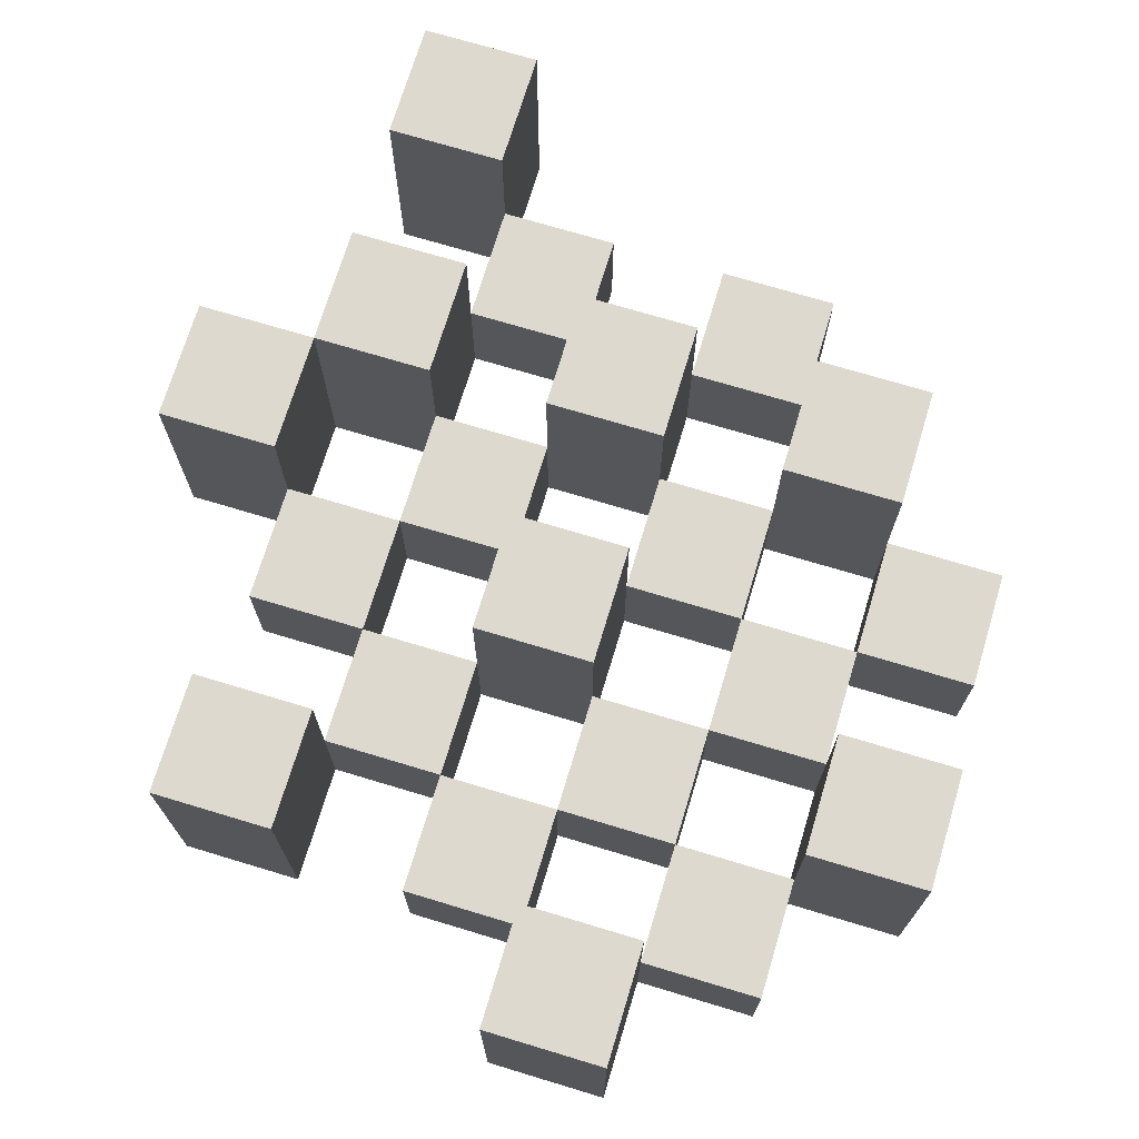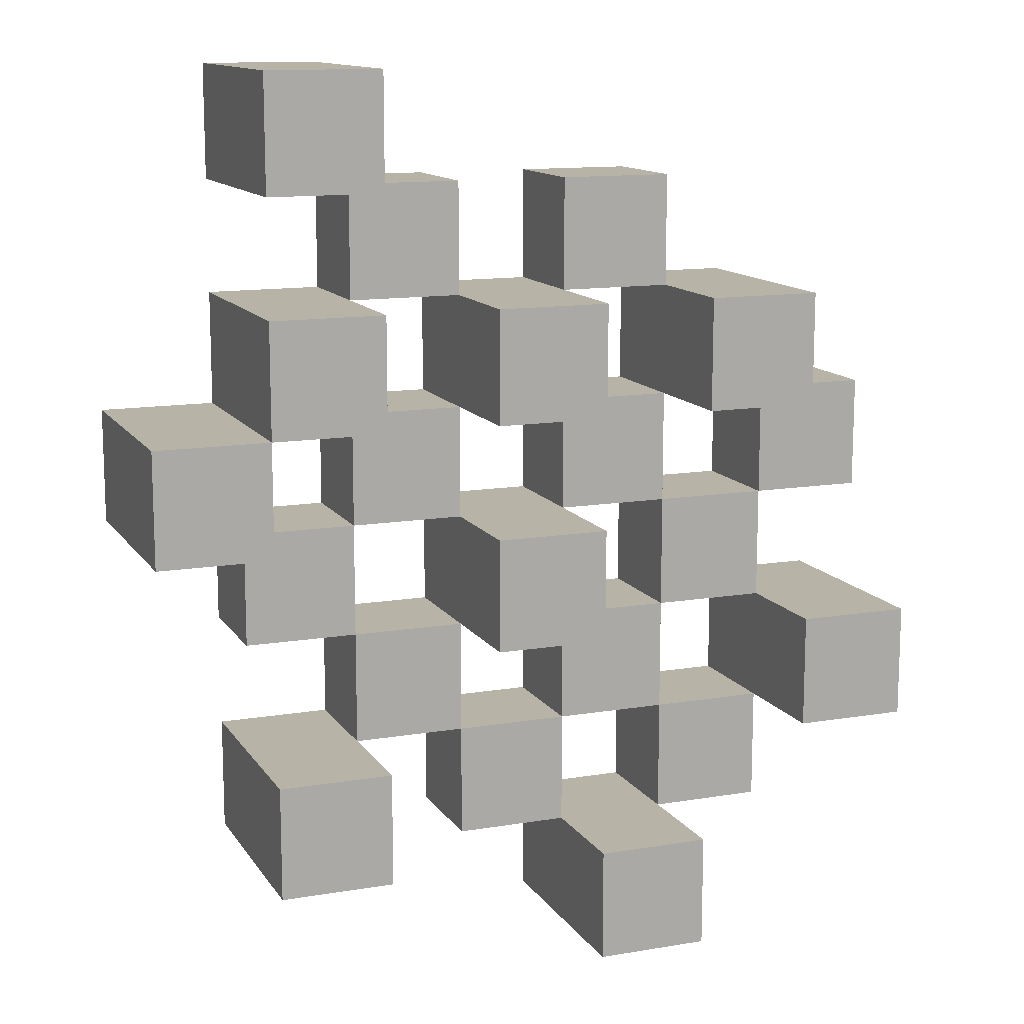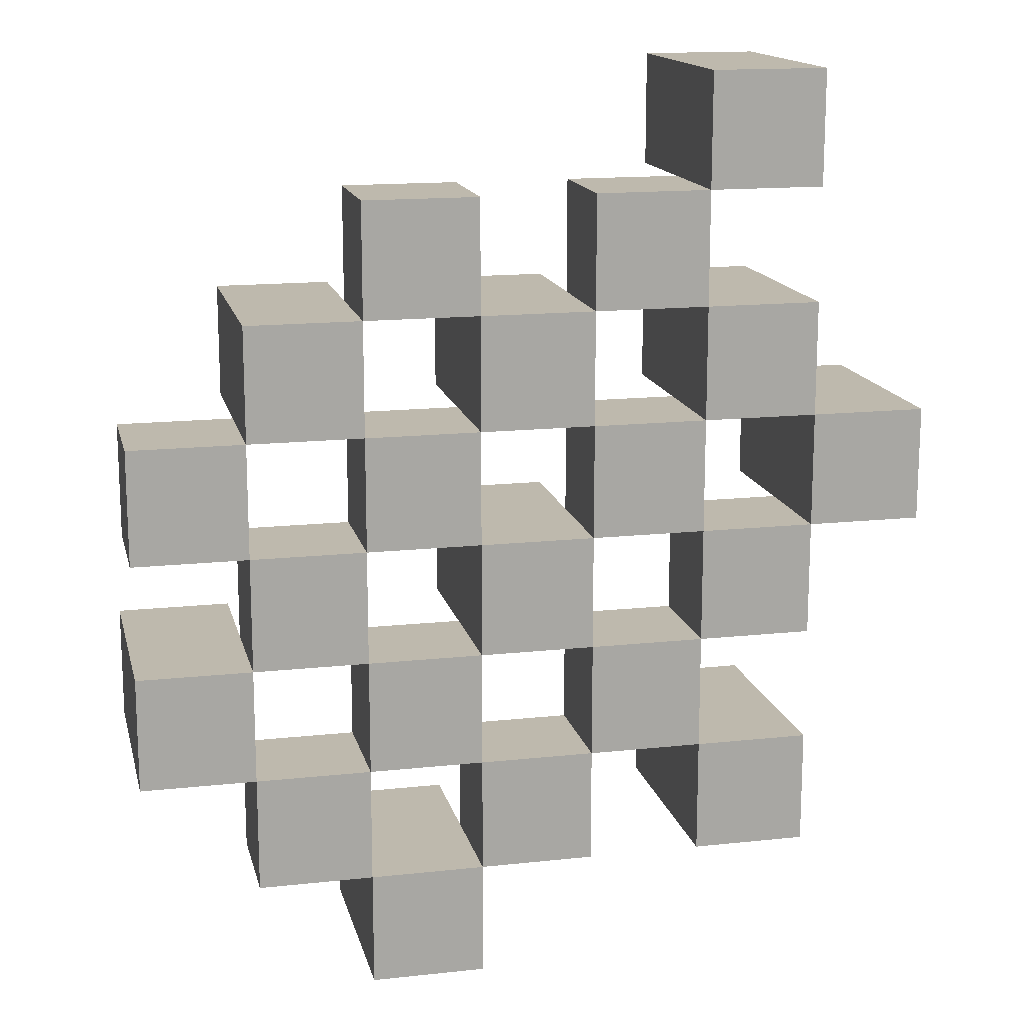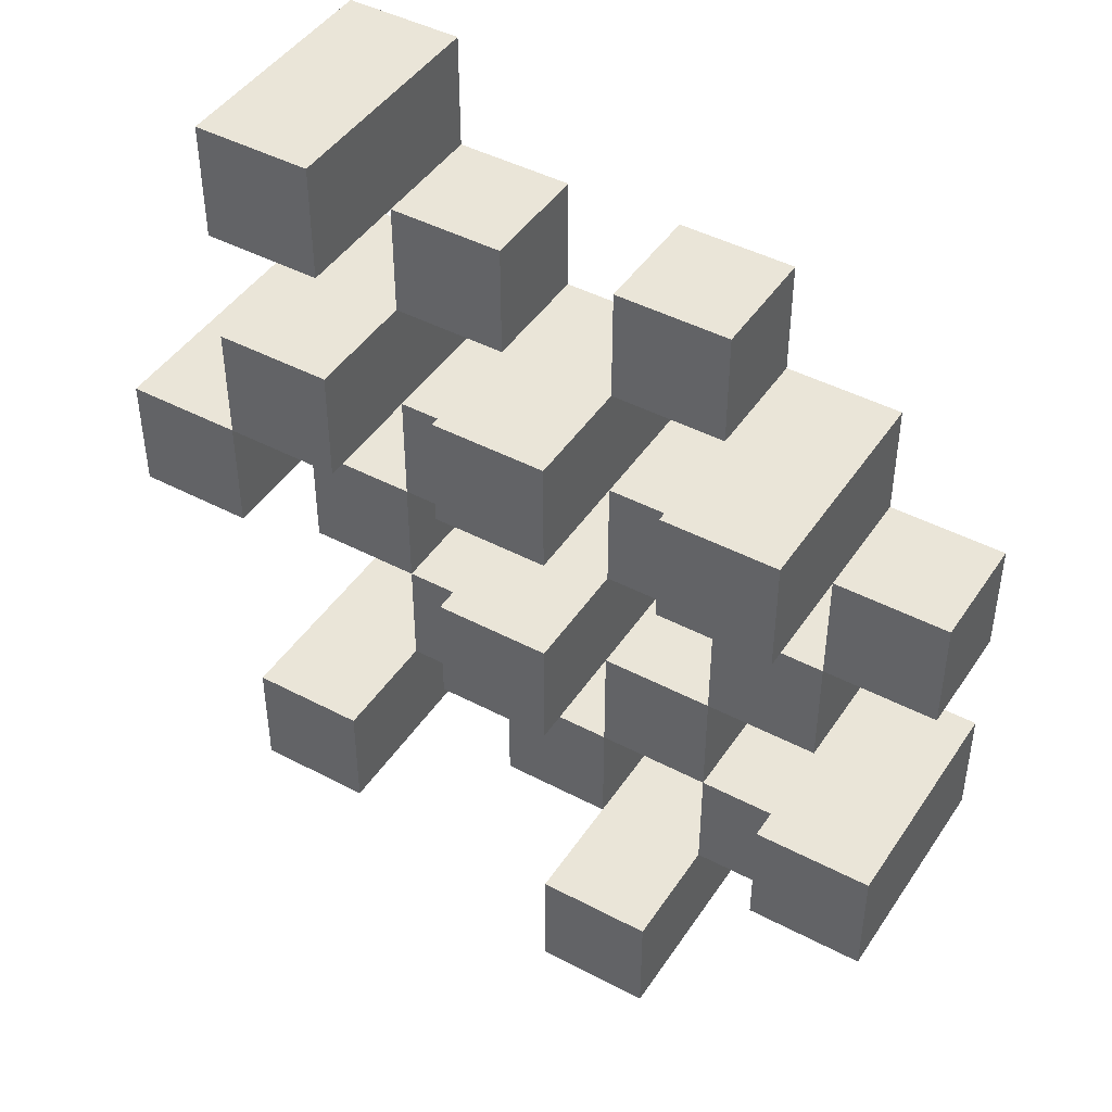
<metadata>
{"format":"obj","ext":"obj","renderer":"f3d","projection":"perspective","resolution":1024,"background":"white","views":[{"elev":71.8,"azim":-163.2,"up":"+Y"},{"elev":12.8,"azim":158.8,"up":"+Z"},{"elev":15.3,"azim":-13.0,"up":"+Z"},{"elev":44.8,"azim":-148.5,"up":"+Z"}]}
</metadata>
<code>
o
v 23.1 0.9 22.5
v 23.2 0.9 22.5
v 23.1 1.1 22.5
v 23.2 1.1 22.5
v 23 0.9 22.6
v 23.1 0.9 22.6
v 23.2 0.9 22.6
v 23.3 0.9 22.6
v 23.4 0.9 22.6
v 23.5 0.9 22.6
v 23 1 22.6
v 23.1 1 22.6
v 23.2 1 22.6
v 23.3 1 22.6
v 23.4 1.1 22.6
v 23.5 1.1 22.6
v 22.9 0.9 22.7
v 23 0.9 22.7
v 23.1 0.9 22.7
v 23.2 0.9 22.7
v 23.3 0.9 22.7
v 23.4 0.9 22.7
v 23 1 22.7
v 23.1 1 22.7
v 23.2 1 22.7
v 23.3 1 22.7
v 23.4 1 22.7
v 22.9 1.1 22.7
v 23 1.1 22.7
v 23 0.9 22.8
v 23.1 0.9 22.8
v 23.2 0.9 22.8
v 23.3 0.9 22.8
v 23.4 0.9 22.8
v 23.5 0.9 22.8
v 23 1 22.8
v 23.1 1 22.8
v 23.2 1 22.8
v 23.3 1 22.8
v 23.4 1 22.8
v 23.5 1 22.8
v 23.2 1.1 22.8
v 23.3 1.1 22.8
v 22.9 0.9 22.9
v 23 0.9 22.9
v 23.1 0.9 22.9
v 23.2 0.9 22.9
v 23.3 0.9 22.9
v 23.4 0.9 22.9
v 23.5 0.9 22.9
v 23.6 0.9 22.9
v 22.9 1 22.9
v 23 1 22.9
v 23.1 1 22.9
v 23.2 1 22.9
v 23.3 1 22.9
v 23.4 1 22.9
v 23.5 1 22.9
v 23.5 1.1 22.9
v 23.6 1.1 22.9
v 23 0.9 23
v 23.1 0.9 23
v 23.2 0.9 23
v 23.3 0.9 23
v 23.4 0.9 23
v 23.5 0.9 23
v 23 1 23
v 23.1 1 23
v 23.2 1 23
v 23.3 1 23
v 23.4 1 23
v 23 1.1 23
v 23.1 1.1 23
v 23.2 1.1 23
v 23.3 1.1 23
v 23.4 1.1 23
v 23.5 1.1 23
v 23.1 0.9 23.1
v 23.2 0.9 23.1
v 23.3 0.9 23.1
v 23.4 0.9 23.1
v 23.1 1 23.1
v 23.2 1 23.1
v 23.3 1 23.1
v 23.4 1 23.1
v 23.4 0.9 23.2
v 23.5 0.9 23.2
v 23.4 1 23.2
v 23.4 1.1 23.2
v 23.5 1.1 23.2
v 23.1 0.9 22.6
v 23.2 0.9 22.6
v 23.1 1 22.6
v 23.2 1 22.6
v 23.1 1.1 22.6
v 23.2 1.1 22.6
v 23 0.9 22.7
v 23.1 0.9 22.7
v 23.2 0.9 22.7
v 23.3 0.9 22.7
v 23.4 0.9 22.7
v 23.5 0.9 22.7
v 23 1 22.7
v 23.1 1 22.7
v 23.2 1 22.7
v 23.3 1 22.7
v 23.4 1 22.7
v 23.4 1.1 22.7
v 23.5 1.1 22.7
v 22.9 0.9 22.8
v 23 0.9 22.8
v 23.1 0.9 22.8
v 23.2 0.9 22.8
v 23.3 0.9 22.8
v 23.4 0.9 22.8
v 23 1 22.8
v 23.1 1 22.8
v 23.2 1 22.8
v 23.3 1 22.8
v 23.4 1 22.8
v 22.9 1.1 22.8
v 23 1.1 22.8
v 23 0.9 22.9
v 23.1 0.9 22.9
v 23.2 0.9 22.9
v 23.3 0.9 22.9
v 23.4 0.9 22.9
v 23.5 0.9 22.9
v 23 1 22.9
v 23.1 1 22.9
v 23.2 1 22.9
v 23.3 1 22.9
v 23.4 1 22.9
v 23.5 1 22.9
v 23.2 1.1 22.9
v 23.3 1.1 22.9
v 22.9 0.9 23
v 23 0.9 23
v 23.1 0.9 23
v 23.2 0.9 23
v 23.3 0.9 23
v 23.4 0.9 23
v 23.5 0.9 23
v 23.6 0.9 23
v 22.9 1 23
v 23 1 23
v 23.1 1 23
v 23.2 1 23
v 23.3 1 23
v 23.4 1 23
v 23.5 1.1 23
v 23.6 1.1 23
v 23 0.9 23.1
v 23.1 0.9 23.1
v 23.2 0.9 23.1
v 23.3 0.9 23.1
v 23.4 0.9 23.1
v 23.5 0.9 23.1
v 23.1 1 23.1
v 23.2 1 23.1
v 23.3 1 23.1
v 23.4 1 23.1
v 23 1.1 23.1
v 23.1 1.1 23.1
v 23.2 1.1 23.1
v 23.3 1.1 23.1
v 23.4 1.1 23.1
v 23.5 1.1 23.1
v 23.1 0.9 23.2
v 23.2 0.9 23.2
v 23.3 0.9 23.2
v 23.4 0.9 23.2
v 23.1 1 23.2
v 23.2 1 23.2
v 23.3 1 23.2
v 23.4 1 23.2
v 23.4 0.9 23.3
v 23.5 0.9 23.3
v 23.4 1.1 23.3
v 23.5 1.1 23.3
v 22.9 0.9 22.7
v 22.9 1.1 22.7
v 22.9 0.9 22.8
v 22.9 1.1 22.8
v 22.9 0.9 22.9
v 22.9 1 22.9
v 22.9 0.9 23
v 22.9 1 23
v 23 0.9 22.6
v 23 1 22.6
v 23 0.9 22.7
v 23 1 22.7
v 23 0.9 22.8
v 23 1 22.8
v 23 0.9 22.9
v 23 1 22.9
v 23 0.9 23
v 23 1 23
v 23 1.1 23
v 23 0.9 23.1
v 23 1.1 23.1
v 23.1 0.9 22.5
v 23.1 1.1 22.5
v 23.1 0.9 22.6
v 23.1 1 22.6
v 23.1 1.1 22.6
v 23.1 0.9 22.7
v 23.1 1 22.7
v 23.1 0.9 22.8
v 23.1 1 22.8
v 23.1 0.9 22.9
v 23.1 1 22.9
v 23.1 0.9 23
v 23.1 1 23
v 23.1 0.9 23.1
v 23.1 1 23.1
v 23.1 0.9 23.2
v 23.1 1 23.2
v 23.2 0.9 22.6
v 23.2 1 22.6
v 23.2 0.9 22.7
v 23.2 1 22.7
v 23.2 0.9 22.8
v 23.2 1 22.8
v 23.2 1.1 22.8
v 23.2 0.9 22.9
v 23.2 1 22.9
v 23.2 1.1 22.9
v 23.2 0.9 23
v 23.2 1 23
v 23.2 1.1 23
v 23.2 0.9 23.1
v 23.2 1 23.1
v 23.2 1.1 23.1
v 23.3 0.9 22.7
v 23.3 1 22.7
v 23.3 0.9 22.8
v 23.3 1 22.8
v 23.3 0.9 22.9
v 23.3 1 22.9
v 23.3 0.9 23
v 23.3 1 23
v 23.3 0.9 23.1
v 23.3 1 23.1
v 23.3 0.9 23.2
v 23.3 1 23.2
v 23.4 0.9 22.6
v 23.4 1.1 22.6
v 23.4 0.9 22.7
v 23.4 1 22.7
v 23.4 1.1 22.7
v 23.4 0.9 22.8
v 23.4 1 22.8
v 23.4 0.9 22.9
v 23.4 1 22.9
v 23.4 0.9 23
v 23.4 1 23
v 23.4 1.1 23
v 23.4 0.9 23.1
v 23.4 1 23.1
v 23.4 1.1 23.1
v 23.4 0.9 23.2
v 23.4 1 23.2
v 23.4 1.1 23.2
v 23.4 0.9 23.3
v 23.4 1.1 23.3
v 23.5 0.9 22.9
v 23.5 1 22.9
v 23.5 1.1 22.9
v 23.5 0.9 23
v 23.5 1.1 23
v 23 0.9 22.7
v 23 1 22.7
v 23 1.1 22.7
v 23 0.9 22.8
v 23 1 22.8
v 23 1.1 22.8
v 23 0.9 22.9
v 23 1 22.9
v 23 0.9 23
v 23 1 23
v 23.1 0.9 22.6
v 23.1 1 22.6
v 23.1 0.9 22.7
v 23.1 1 22.7
v 23.1 0.9 22.8
v 23.1 1 22.8
v 23.1 0.9 22.9
v 23.1 1 22.9
v 23.1 0.9 23
v 23.1 1 23
v 23.1 1.1 23
v 23.1 0.9 23.1
v 23.1 1 23.1
v 23.1 1.1 23.1
v 23.2 0.9 22.5
v 23.2 1.1 22.5
v 23.2 0.9 22.6
v 23.2 1 22.6
v 23.2 1.1 22.6
v 23.2 0.9 22.7
v 23.2 1 22.7
v 23.2 0.9 22.8
v 23.2 1 22.8
v 23.2 0.9 22.9
v 23.2 1 22.9
v 23.2 0.9 23
v 23.2 1 23
v 23.2 0.9 23.1
v 23.2 1 23.1
v 23.2 0.9 23.2
v 23.2 1 23.2
v 23.3 0.9 22.6
v 23.3 1 22.6
v 23.3 0.9 22.7
v 23.3 1 22.7
v 23.3 0.9 22.8
v 23.3 1 22.8
v 23.3 1.1 22.8
v 23.3 0.9 22.9
v 23.3 1 22.9
v 23.3 1.1 22.9
v 23.3 0.9 23
v 23.3 1 23
v 23.3 1.1 23
v 23.3 0.9 23.1
v 23.3 1 23.1
v 23.3 1.1 23.1
v 23.4 0.9 22.7
v 23.4 1 22.7
v 23.4 0.9 22.8
v 23.4 1 22.8
v 23.4 0.9 22.9
v 23.4 1 22.9
v 23.4 0.9 23
v 23.4 1 23
v 23.4 0.9 23.1
v 23.4 1 23.1
v 23.4 0.9 23.2
v 23.4 1 23.2
v 23.5 0.9 22.6
v 23.5 1.1 22.6
v 23.5 0.9 22.7
v 23.5 1.1 22.7
v 23.5 0.9 22.8
v 23.5 1 22.8
v 23.5 0.9 22.9
v 23.5 1 22.9
v 23.5 0.9 23
v 23.5 1.1 23
v 23.5 0.9 23.1
v 23.5 1.1 23.1
v 23.5 0.9 23.2
v 23.5 1.1 23.2
v 23.5 0.9 23.3
v 23.5 1.1 23.3
v 23.6 0.9 22.9
v 23.6 1.1 22.9
v 23.6 0.9 23
v 23.6 1.1 23
v 22.9 0.9 22.7
v 22.9 0.9 22.8
v 22.9 0.9 22.9
v 22.9 0.9 23
v 23 0.9 22.6
v 23 0.9 22.7
v 23 0.9 22.8
v 23 0.9 22.9
v 23 0.9 23
v 23 0.9 23.1
v 23.1 0.9 22.5
v 23.1 0.9 22.6
v 23.1 0.9 22.7
v 23.1 0.9 22.8
v 23.1 0.9 22.9
v 23.1 0.9 23
v 23.1 0.9 23.1
v 23.1 0.9 23.2
v 23.2 0.9 22.5
v 23.2 0.9 22.6
v 23.2 0.9 22.7
v 23.2 0.9 22.8
v 23.2 0.9 22.9
v 23.2 0.9 23
v 23.2 0.9 23.1
v 23.2 0.9 23.2
v 23.3 0.9 22.6
v 23.3 0.9 22.7
v 23.3 0.9 22.8
v 23.3 0.9 22.9
v 23.3 0.9 23
v 23.3 0.9 23.1
v 23.3 0.9 23.2
v 23.4 0.9 22.6
v 23.4 0.9 22.7
v 23.4 0.9 22.8
v 23.4 0.9 22.9
v 23.4 0.9 23
v 23.4 0.9 23.1
v 23.4 0.9 23.2
v 23.4 0.9 23.3
v 23.5 0.9 22.6
v 23.5 0.9 22.7
v 23.5 0.9 22.8
v 23.5 0.9 22.9
v 23.5 0.9 23
v 23.5 0.9 23.1
v 23.5 0.9 23.2
v 23.5 0.9 23.3
v 23.6 0.9 22.9
v 23.6 0.9 23
v 22.9 1 22.9
v 22.9 1 23
v 23 1 22.6
v 23 1 22.7
v 23 1 22.8
v 23 1 22.9
v 23 1 23
v 23.1 1 22.6
v 23.1 1 22.7
v 23.1 1 22.8
v 23.1 1 22.9
v 23.1 1 23
v 23.1 1 23.1
v 23.1 1 23.2
v 23.2 1 22.6
v 23.2 1 22.7
v 23.2 1 22.8
v 23.2 1 22.9
v 23.2 1 23
v 23.2 1 23.1
v 23.2 1 23.2
v 23.3 1 22.6
v 23.3 1 22.7
v 23.3 1 22.8
v 23.3 1 22.9
v 23.3 1 23
v 23.3 1 23.1
v 23.3 1 23.2
v 23.4 1 22.7
v 23.4 1 22.8
v 23.4 1 22.9
v 23.4 1 23
v 23.4 1 23.1
v 23.4 1 23.2
v 23.5 1 22.8
v 23.5 1 22.9
v 22.9 1.1 22.7
v 22.9 1.1 22.8
v 23 1.1 22.7
v 23 1.1 22.8
v 23 1.1 23
v 23 1.1 23.1
v 23.1 1.1 22.5
v 23.1 1.1 22.6
v 23.1 1.1 23
v 23.1 1.1 23.1
v 23.2 1.1 22.5
v 23.2 1.1 22.6
v 23.2 1.1 22.8
v 23.2 1.1 22.9
v 23.2 1.1 23
v 23.2 1.1 23.1
v 23.3 1.1 22.8
v 23.3 1.1 22.9
v 23.3 1.1 23
v 23.3 1.1 23.1
v 23.4 1.1 22.6
v 23.4 1.1 22.7
v 23.4 1.1 23
v 23.4 1.1 23.1
v 23.4 1.1 23.2
v 23.4 1.1 23.3
v 23.5 1.1 22.6
v 23.5 1.1 22.7
v 23.5 1.1 22.9
v 23.5 1.1 23
v 23.5 1.1 23.1
v 23.5 1.1 23.2
v 23.5 1.1 23.3
v 23.6 1.1 22.9
v 23.6 1.1 23
f 3 2 1
f 4 2 3
f 11 6 5
f 12 6 11
f 13 8 7
f 14 8 13
f 15 10 9
f 16 10 15
f 23 18 17
f 24 20 19
f 25 20 24
f 26 22 21
f 27 22 26
f 28 23 17
f 29 23 28
f 36 31 30
f 37 31 36
f 38 33 32
f 39 33 38
f 40 35 34
f 41 35 40
f 42 39 38
f 43 39 42
f 52 45 44
f 53 45 52
f 54 47 46
f 55 47 54
f 56 49 48
f 57 49 56
f 58 51 50
f 59 51 58
f 60 51 59
f 67 62 61
f 68 62 67
f 69 64 63
f 70 64 69
f 71 66 65
f 72 68 67
f 73 68 72
f 74 70 69
f 75 70 74
f 76 66 71
f 77 66 76
f 82 79 78
f 83 79 82
f 84 81 80
f 85 81 84
f 88 87 86
f 89 87 88
f 90 87 89
f 91 92 93
f 93 92 94
f 93 94 95
f 95 94 96
f 97 98 103
f 103 98 104
f 99 100 105
f 105 100 106
f 101 102 107
f 107 102 108
f 108 102 109
f 110 111 116
f 112 113 117
f 117 113 118
f 114 115 119
f 119 115 120
f 110 116 121
f 121 116 122
f 123 124 129
f 129 124 130
f 125 126 131
f 131 126 132
f 127 128 133
f 133 128 134
f 131 132 135
f 135 132 136
f 137 138 145
f 145 138 146
f 139 140 147
f 147 140 148
f 141 142 149
f 149 142 150
f 143 144 151
f 151 144 152
f 153 154 159
f 155 156 160
f 160 156 161
f 157 158 162
f 153 159 163
f 163 159 164
f 160 161 165
f 165 161 166
f 162 158 167
f 167 158 168
f 169 170 173
f 173 170 174
f 171 172 175
f 175 172 176
f 177 178 179
f 179 178 180
f 183 182 181
f 184 182 183
f 187 186 185
f 188 186 187
f 191 190 189
f 192 190 191
f 195 194 193
f 196 194 195
f 200 198 197
f 200 199 198
f 201 199 200
f 204 203 202
f 205 203 204
f 206 203 205
f 209 208 207
f 210 208 209
f 213 212 211
f 214 212 213
f 217 216 215
f 218 216 217
f 221 220 219
f 222 220 221
f 226 224 223
f 226 225 224
f 227 225 226
f 228 225 227
f 232 230 229
f 232 231 230
f 233 231 232
f 234 231 233
f 237 236 235
f 238 236 237
f 241 240 239
f 242 240 241
f 245 244 243
f 246 244 245
f 249 248 247
f 250 248 249
f 251 248 250
f 254 253 252
f 255 253 254
f 259 257 256
f 259 258 257
f 260 258 259
f 261 258 260
f 265 263 262
f 265 264 263
f 266 264 265
f 270 268 267
f 270 269 268
f 271 269 270
f 272 273 275
f 273 274 275
f 275 274 276
f 276 274 277
f 278 279 280
f 280 279 281
f 282 283 284
f 284 283 285
f 286 287 288
f 288 287 289
f 290 291 293
f 291 292 293
f 293 292 294
f 294 292 295
f 296 297 298
f 298 297 299
f 299 297 300
f 301 302 303
f 303 302 304
f 305 306 307
f 307 306 308
f 309 310 311
f 311 310 312
f 313 314 315
f 315 314 316
f 317 318 320
f 318 319 320
f 320 319 321
f 321 319 322
f 323 324 326
f 324 325 326
f 326 325 327
f 327 325 328
f 329 330 331
f 331 330 332
f 333 334 335
f 335 334 336
f 337 338 339
f 339 338 340
f 341 342 343
f 343 342 344
f 345 346 347
f 347 346 348
f 349 350 351
f 351 350 352
f 353 354 355
f 355 354 356
f 357 358 359
f 359 358 360
f 366 362 361
f 367 362 366
f 368 364 363
f 369 364 368
f 372 366 365
f 373 366 372
f 374 368 367
f 375 368 374
f 376 370 369
f 377 370 376
f 379 372 371
f 380 372 379
f 381 374 373
f 382 374 381
f 383 376 375
f 384 376 383
f 385 378 377
f 386 378 385
f 387 381 380
f 388 381 387
f 389 383 382
f 390 383 389
f 391 385 384
f 392 385 391
f 395 389 388
f 396 389 395
f 397 391 390
f 398 391 397
f 399 393 392
f 400 393 399
f 402 395 394
f 403 395 402
f 404 397 396
f 405 397 404
f 406 399 398
f 407 399 406
f 408 401 400
f 409 401 408
f 410 406 405
f 411 406 410
f 412 413 417
f 417 413 418
f 414 415 419
f 419 415 420
f 416 417 421
f 421 417 422
f 420 421 427
f 427 421 428
f 422 423 429
f 429 423 430
f 424 425 431
f 431 425 432
f 426 427 433
f 433 427 434
f 434 435 440
f 440 435 441
f 436 437 442
f 442 437 443
f 438 439 444
f 444 439 445
f 441 442 446
f 446 442 447
f 448 449 450
f 450 449 451
f 452 453 456
f 456 453 457
f 454 455 458
f 458 455 459
f 460 461 464
f 464 461 465
f 462 463 466
f 466 463 467
f 468 469 474
f 474 469 475
f 470 471 477
f 477 471 478
f 472 473 479
f 479 473 480
f 476 477 481
f 481 477 482

</code>
